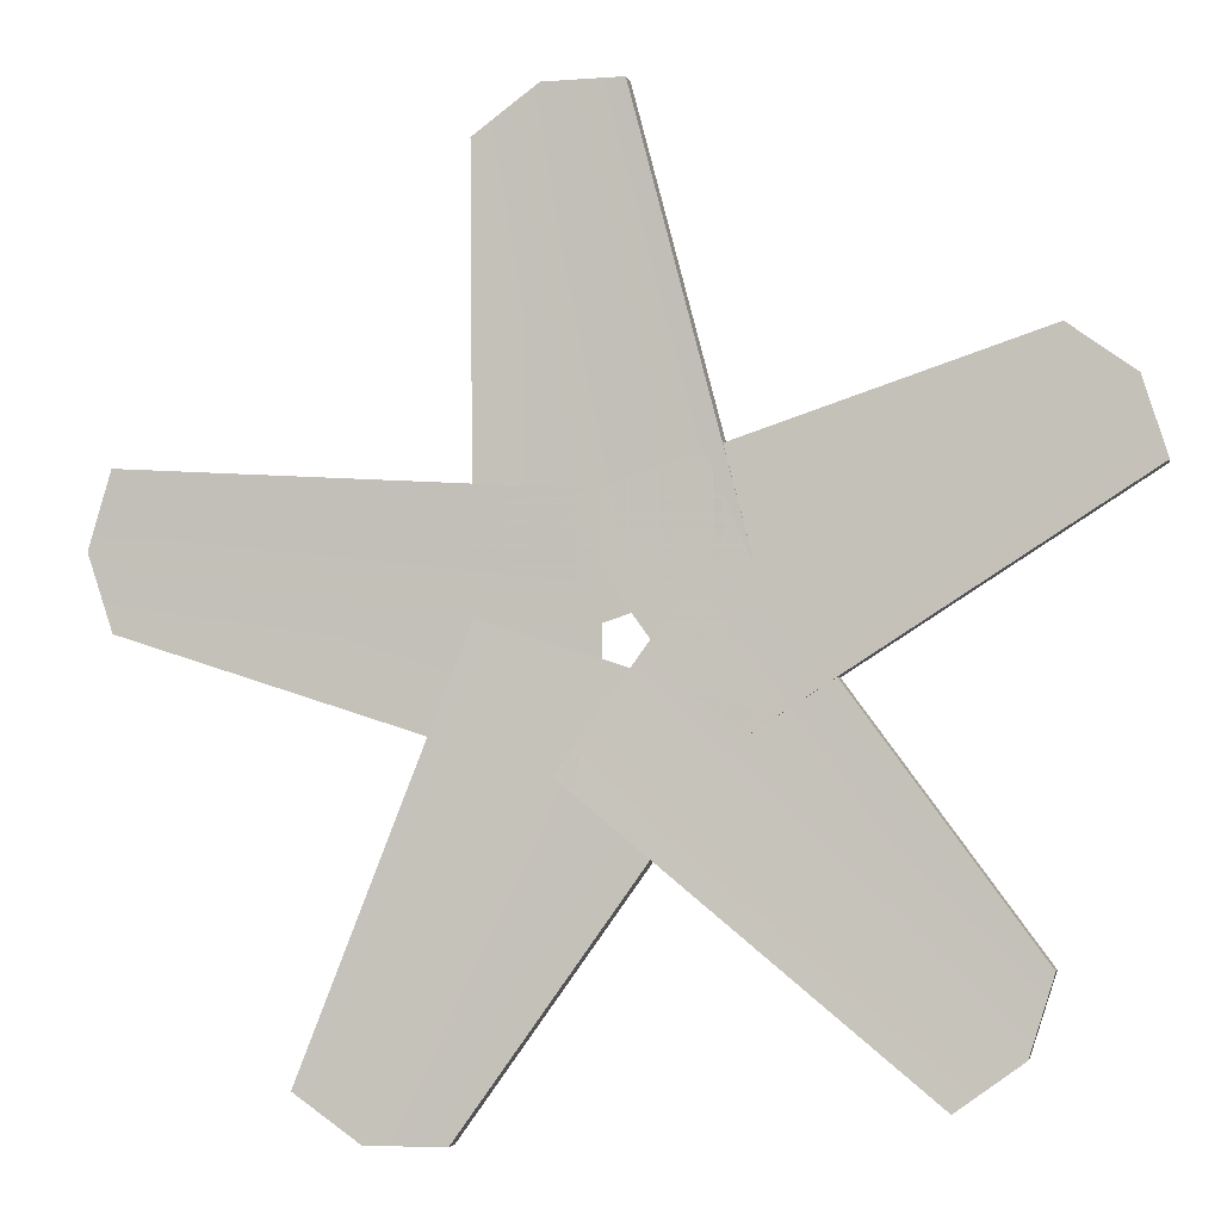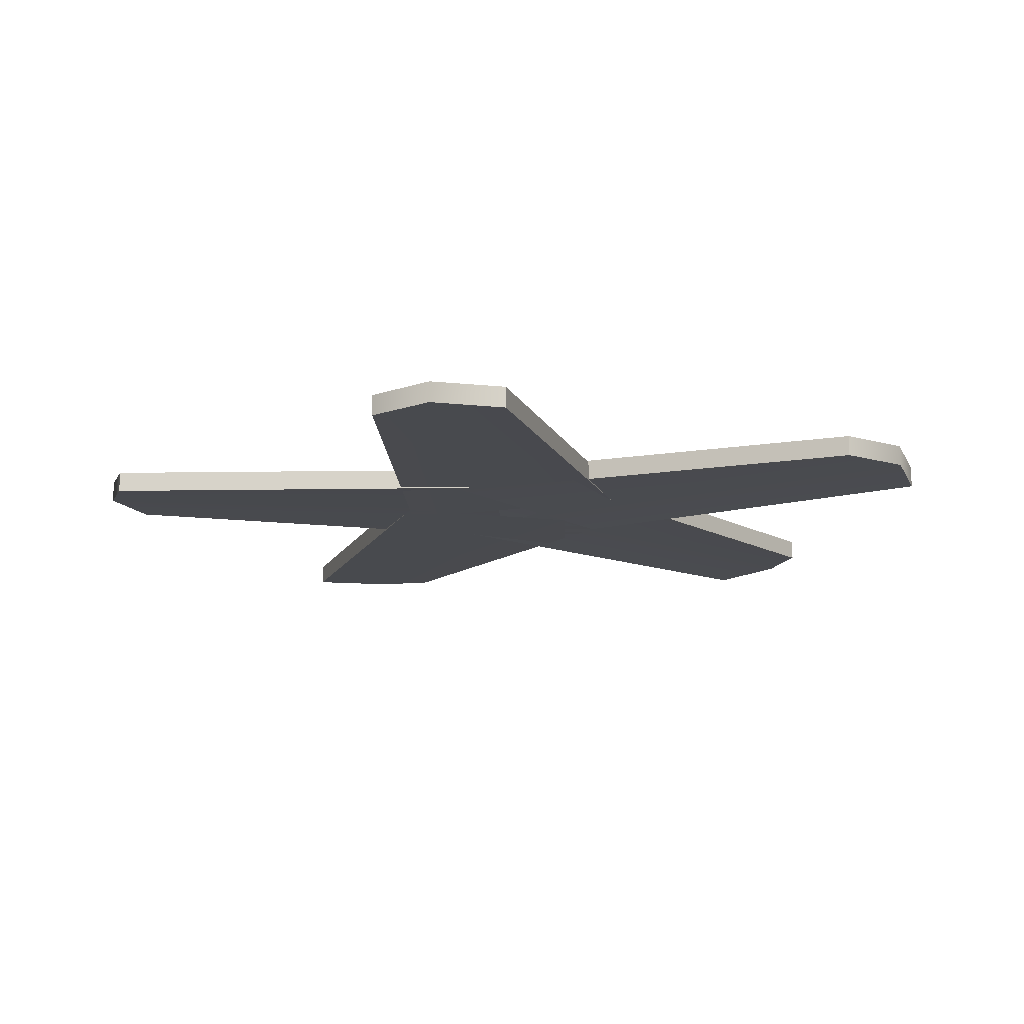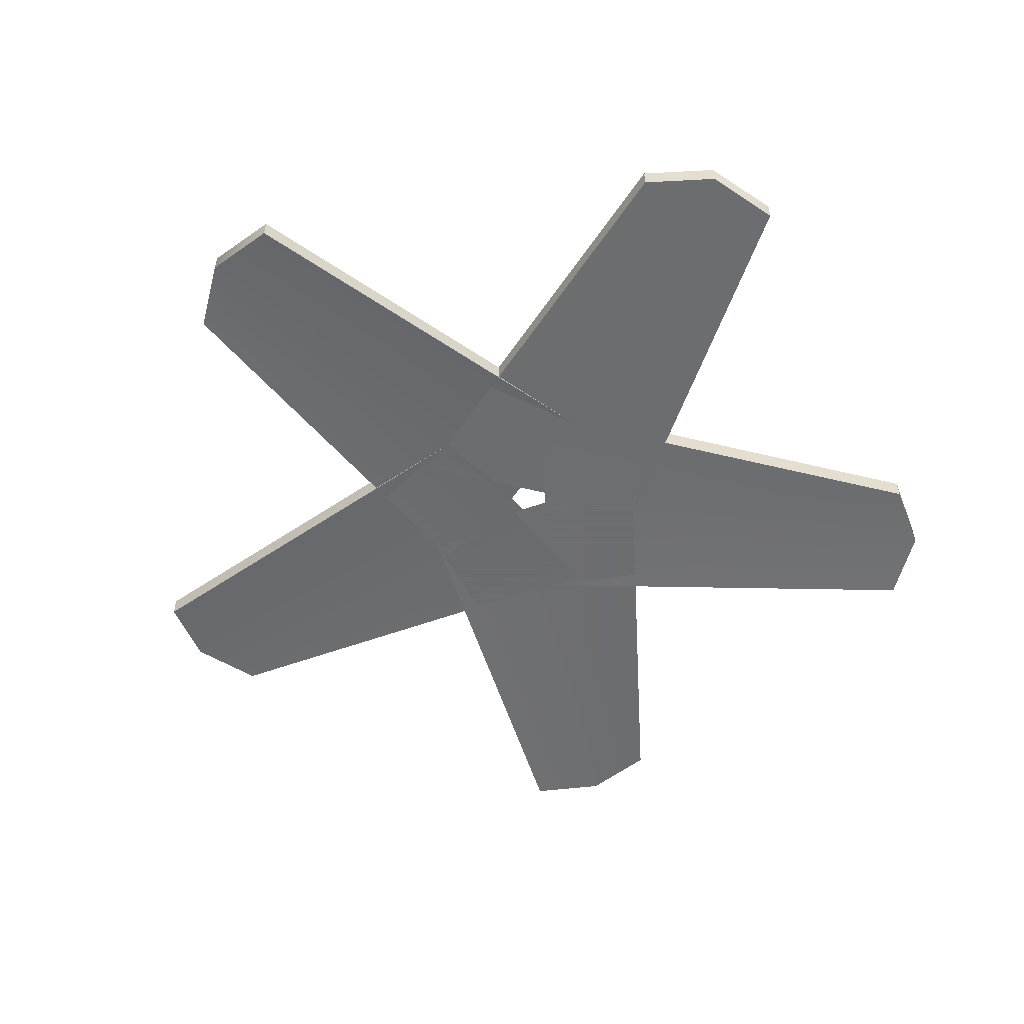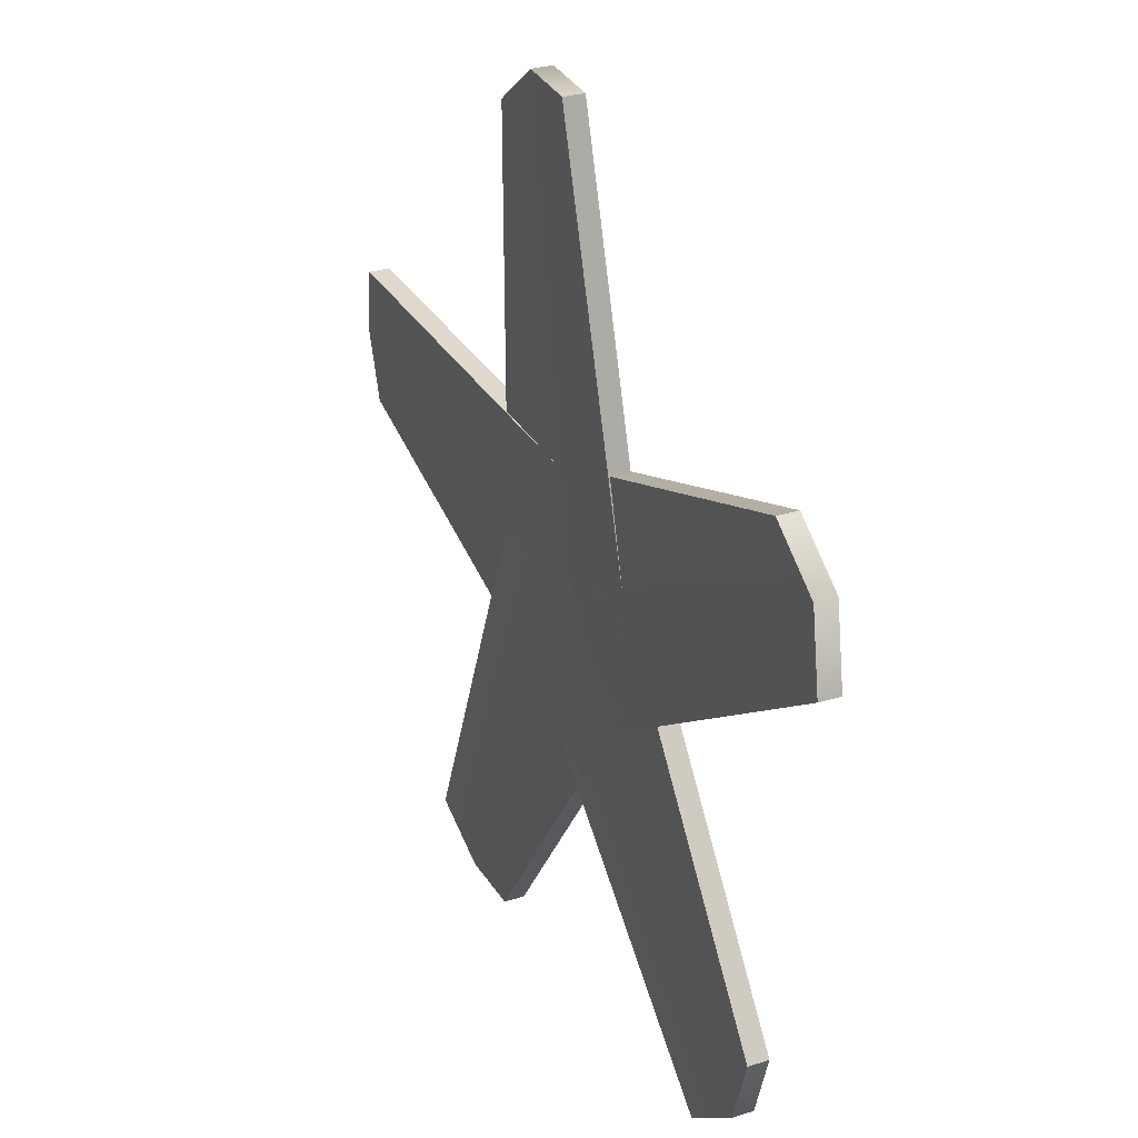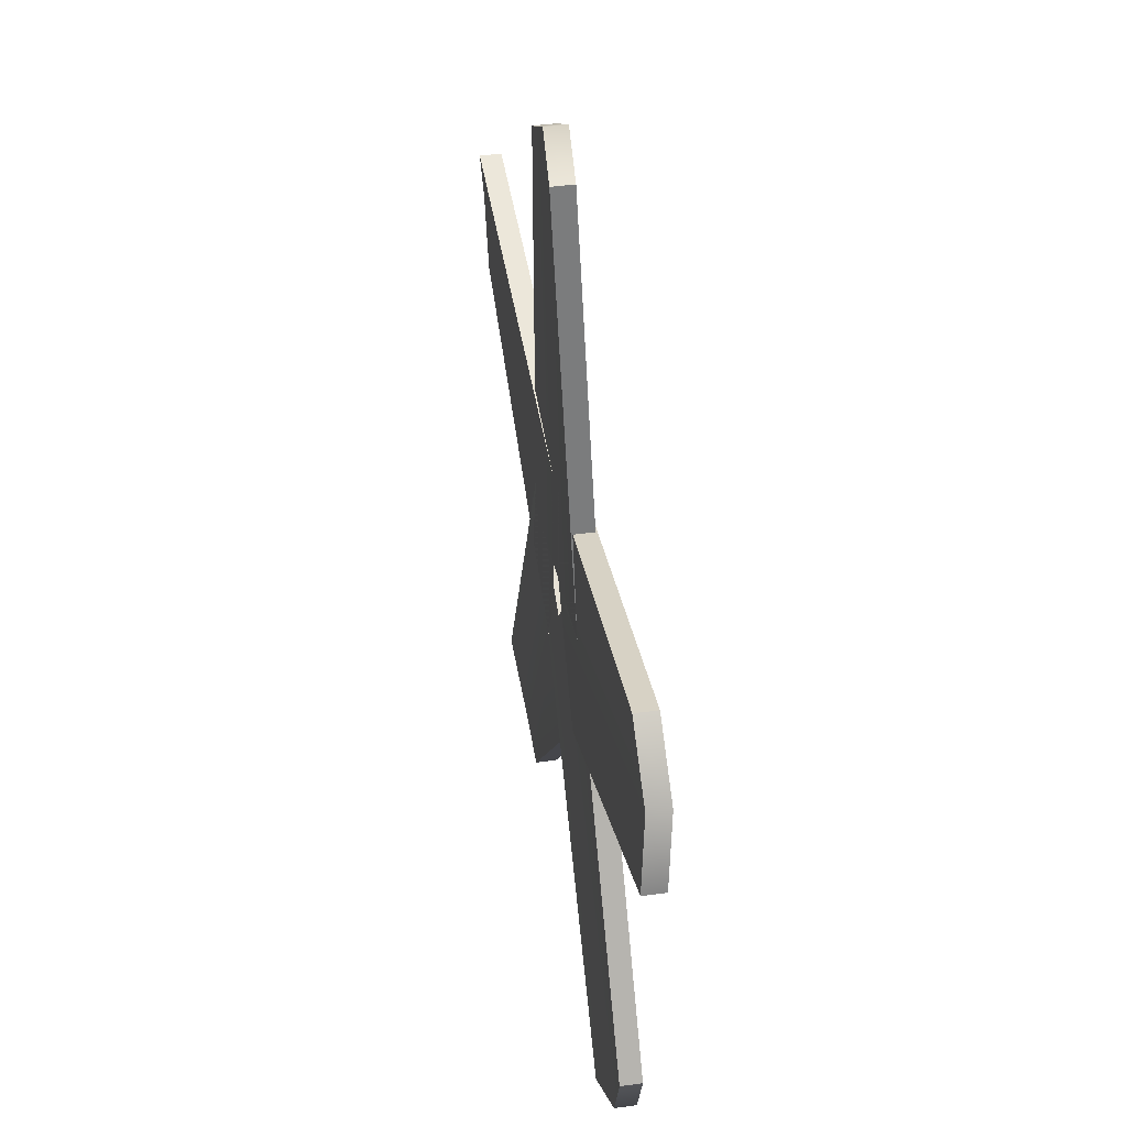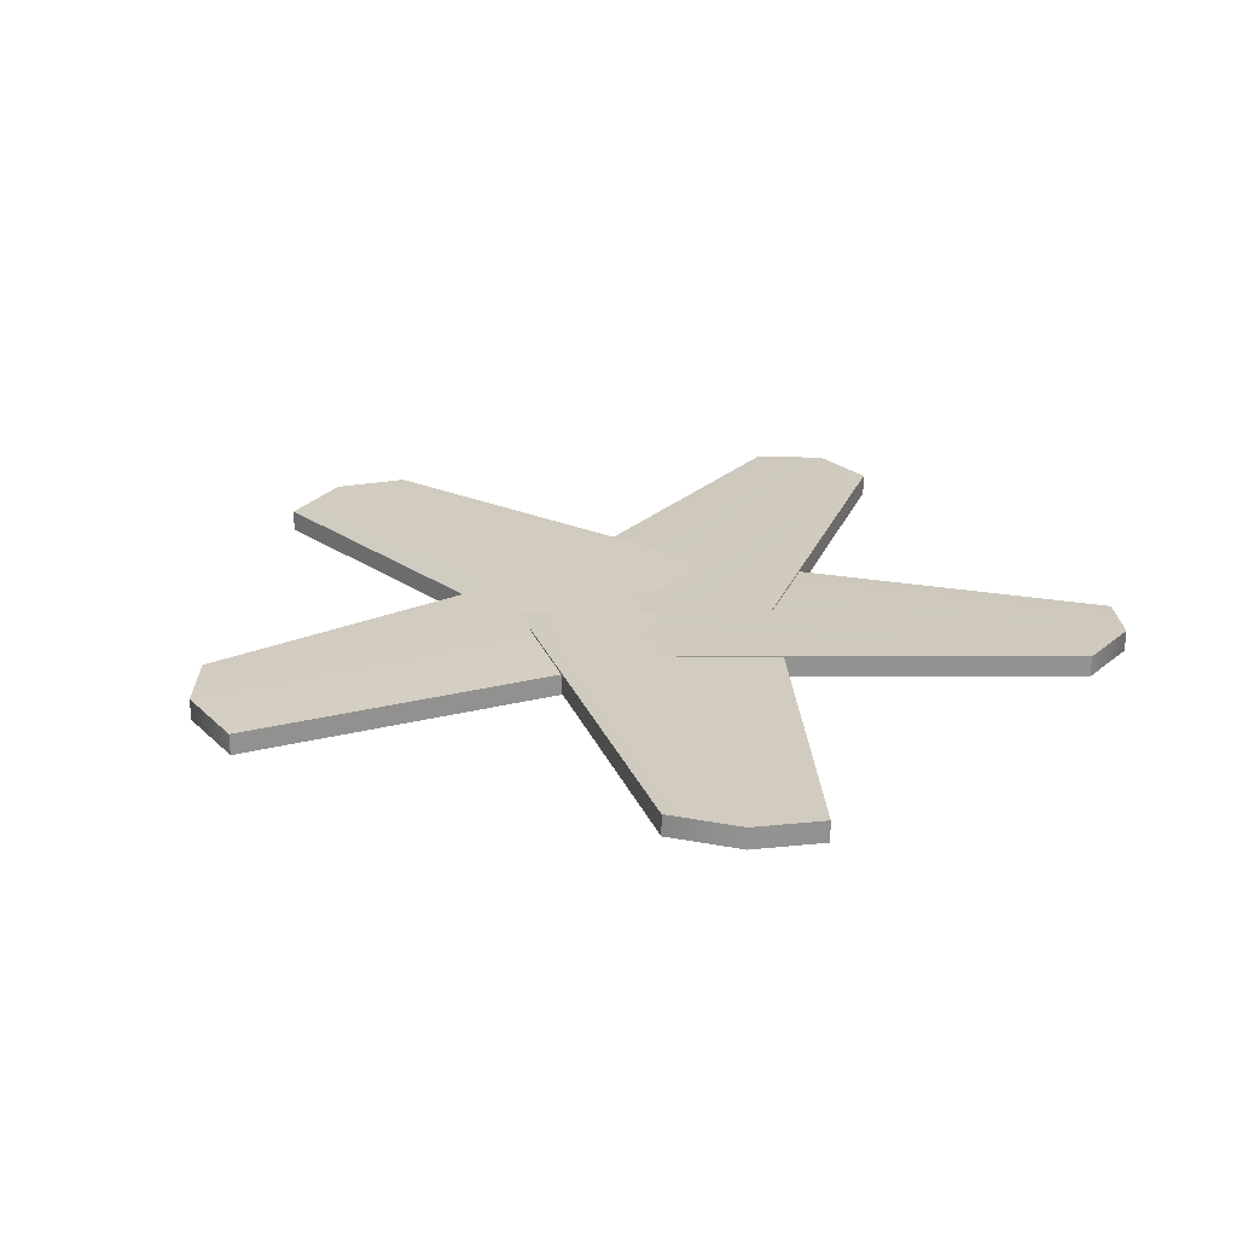
<metadata>
{"format":"obj","ext":"obj","renderer":"f3d","projection":"perspective","resolution":1024,"background":"white","views":[{"elev":-3.1,"azim":11.8,"up":"+Z"},{"elev":-13.4,"azim":146.1,"up":"+Y"},{"elev":-53.9,"azim":110.9,"up":"+Y"},{"elev":28.4,"azim":64.7,"up":"+Z"},{"elev":46.6,"azim":81.0,"up":"+Z"},{"elev":23.7,"azim":53.8,"up":"+Y"}]}
</metadata>
<code>
v -24.73 -23.88 8.374
v -1.136 -23.54 6.987
v -24.73 -22.71 8.374
v -1.136 -22.36 6.987
v -24.73 -22.36 0.481
v -1.136 -22.36 -6.987
v -24.73 -23.54 0.481
v -1.136 -23.54 -6.987
v -26.04 -22.36 4.427
v -26.04 -23.54 4.427
v -1.136 -23.54 0
v -1.136 -22.36 0
v 0.3212 -23.88 26.11
v 6.294 -23.54 3.24
v 0.3212 -22.71 26.11
v 6.294 -22.36 3.24
v -7.185 -22.36 23.67
v -6.996 -22.36 -1.079
v -7.185 -23.54 23.67
v -6.996 -23.54 -1.079
v -3.837 -22.36 26.13
v -3.837 -23.54 26.13
v -0.3511 -23.54 1.081
v -0.3511 -22.36 1.081
v 24.93 -23.88 7.763
v 5.026 -23.54 -4.985
v 24.93 -22.71 7.763
v 5.026 -22.36 -4.985
v 20.29 -22.36 14.15
v -3.188 -22.36 6.32
v 20.29 -23.54 14.15
v -3.188 -23.54 6.32
v 23.67 -22.36 11.72
v 23.67 -23.54 11.72
v 0.9192 -23.54 0.6678
v 0.9192 -22.36 0.6678
v 15.09 -23.88 -21.31
v -3.188 -23.54 -6.32
v 15.09 -22.71 -21.31
v -3.188 -22.36 -6.32
v 19.73 -22.36 -14.93
v 5.026 -22.36 4.985
v 19.73 -23.54 -14.93
v 5.026 -23.54 4.985
v 18.47 -22.36 -18.89
v 18.47 -23.54 -18.89
v 0.9192 -23.54 -0.6678
v 0.9192 -22.36 -0.6678
v -15.61 -23.88 -20.93
v -6.996 -23.54 1.079
v -15.61 -22.71 -20.93
v -6.996 -22.36 1.079
v -8.1 -22.36 -23.37
v 6.294 -22.36 -3.24
v -8.1 -23.54 -23.37
v 6.294 -23.54 -3.24
v -12.26 -22.36 -23.4
v -12.26 -23.54 -23.4
v -0.3511 -23.54 -1.081
v -0.3511 -22.36 -1.081
f 1 2 4 3
f 3 4 12 9
f 5 6 8 7
f 10 11 2 1
f 10 1 3 9
f 7 10 9 5
f 7 8 11 10
f 9 12 6 5
f 13 14 16 15
f 15 16 24 21
f 17 18 20 19
f 22 23 14 13
f 22 13 15 21
f 19 22 21 17
f 19 20 23 22
f 21 24 18 17
f 25 26 28 27
f 27 28 36 33
f 29 30 32 31
f 34 35 26 25
f 34 25 27 33
f 31 34 33 29
f 31 32 35 34
f 33 36 30 29
f 37 38 40 39
f 39 40 48 45
f 41 42 44 43
f 46 47 38 37
f 46 37 39 45
f 43 46 45 41
f 43 44 47 46
f 45 48 42 41
f 49 50 52 51
f 51 52 60 57
f 53 54 56 55
f 58 59 50 49
f 58 49 51 57
f 55 58 57 53
f 55 56 59 58
f 57 60 54 53

</code>
